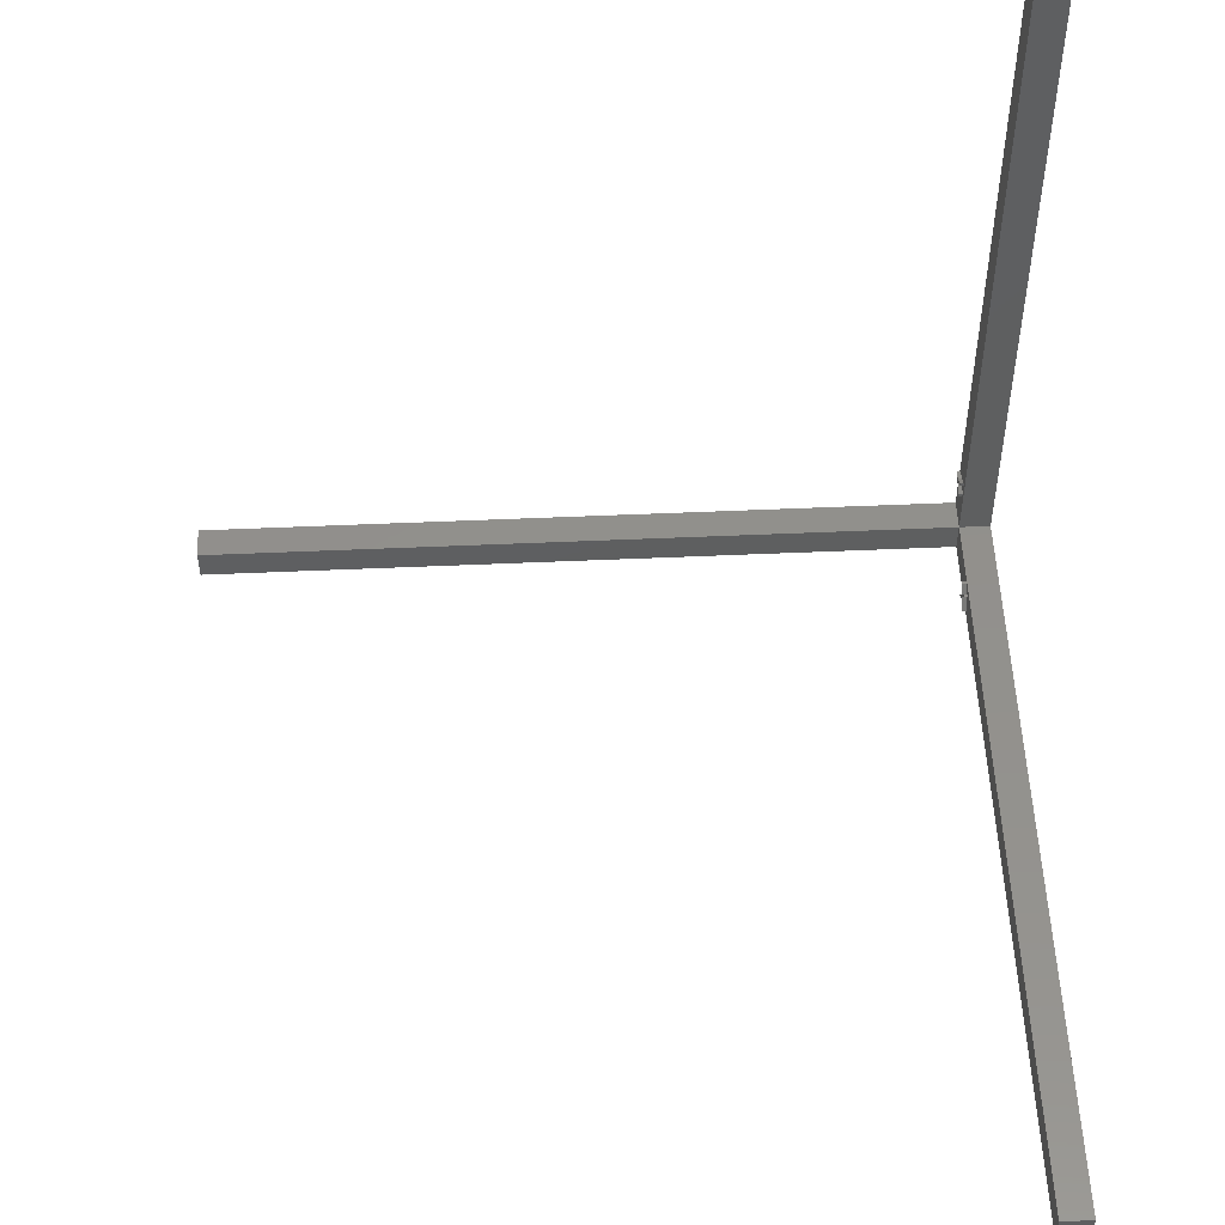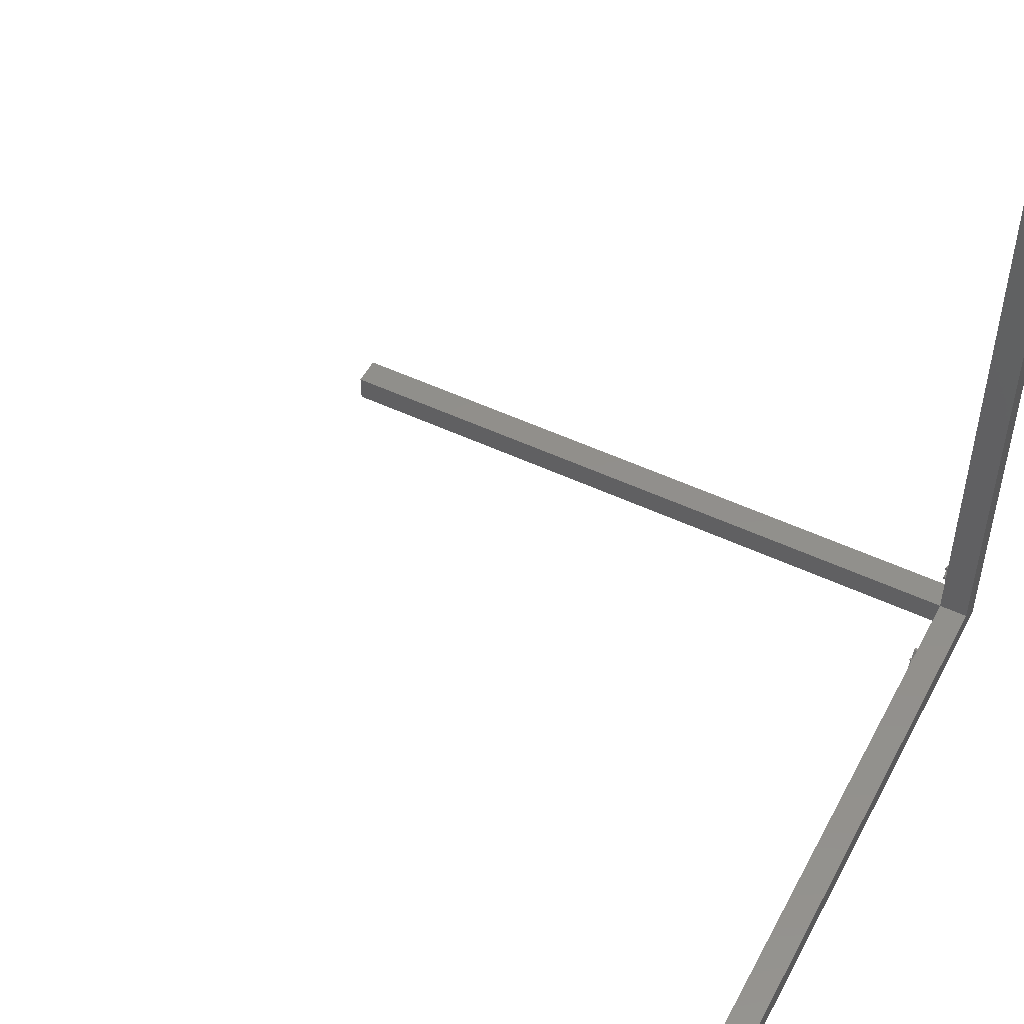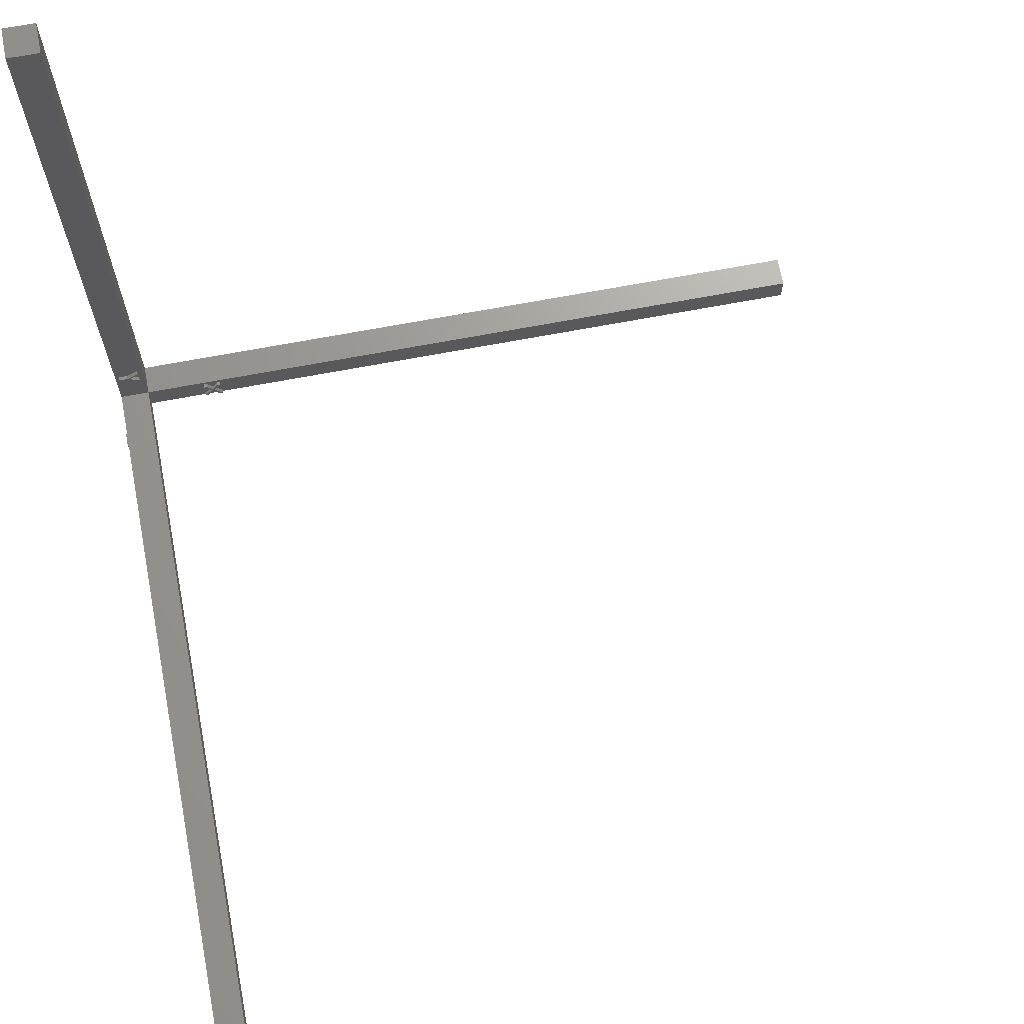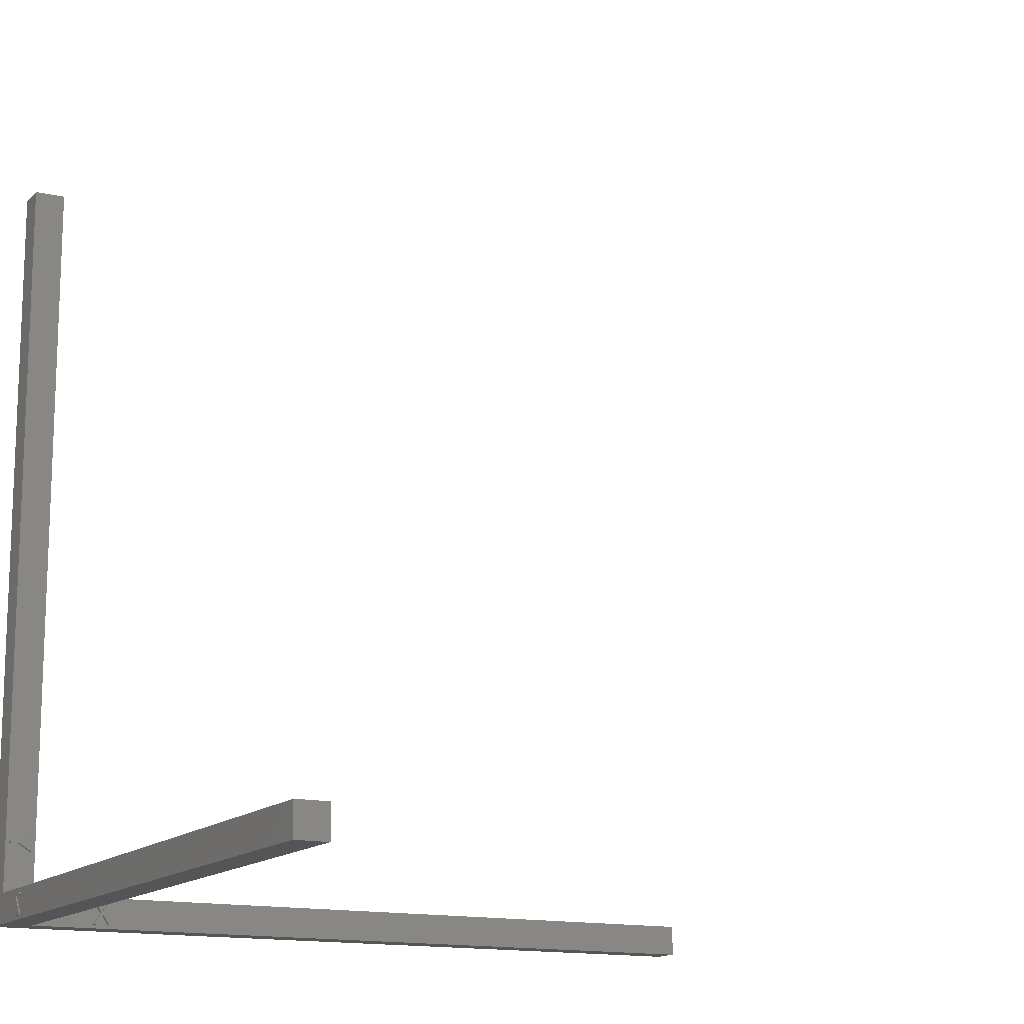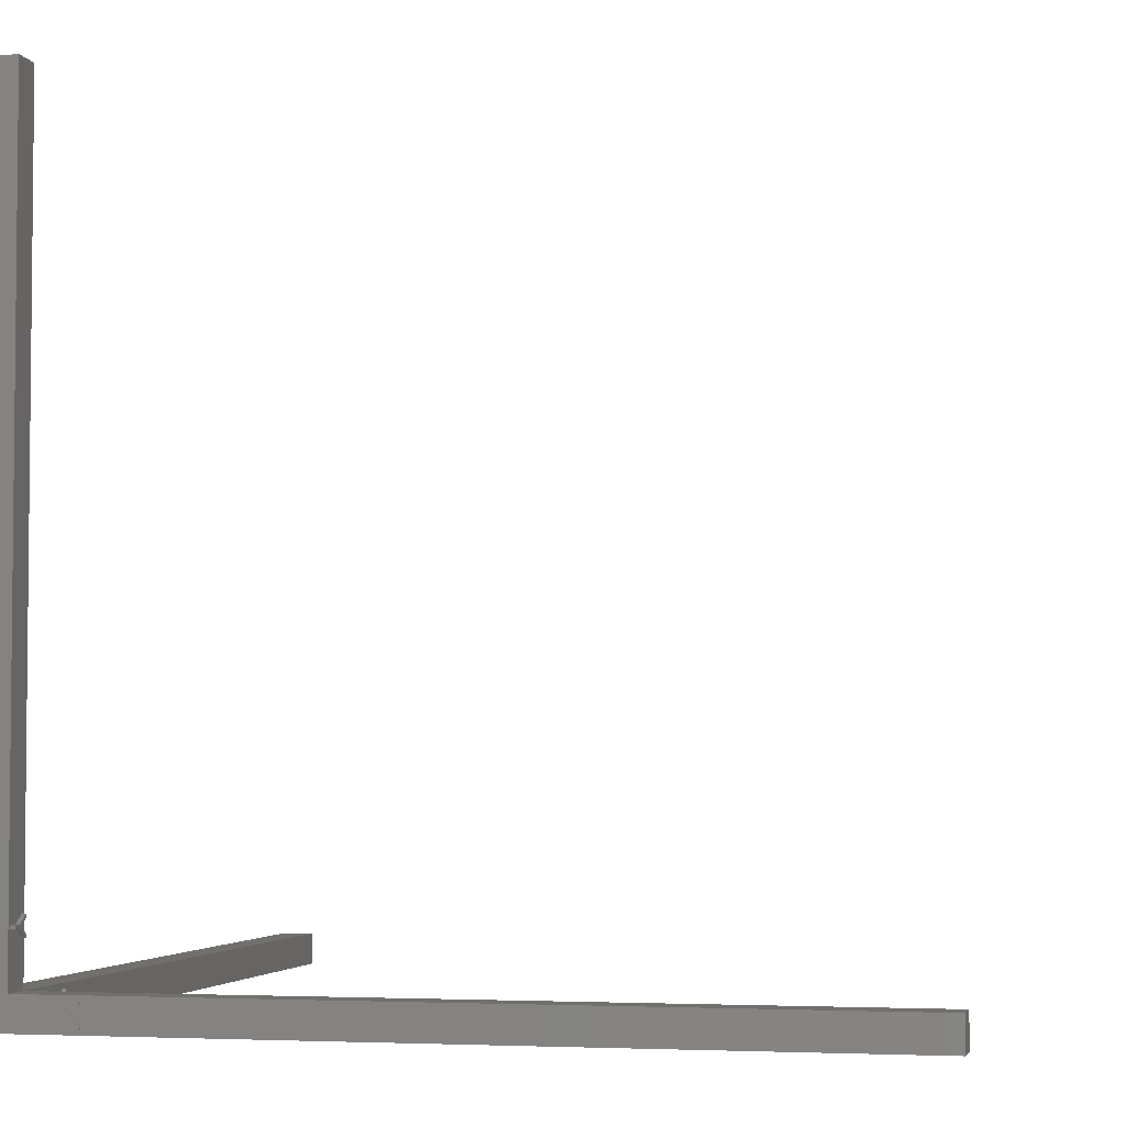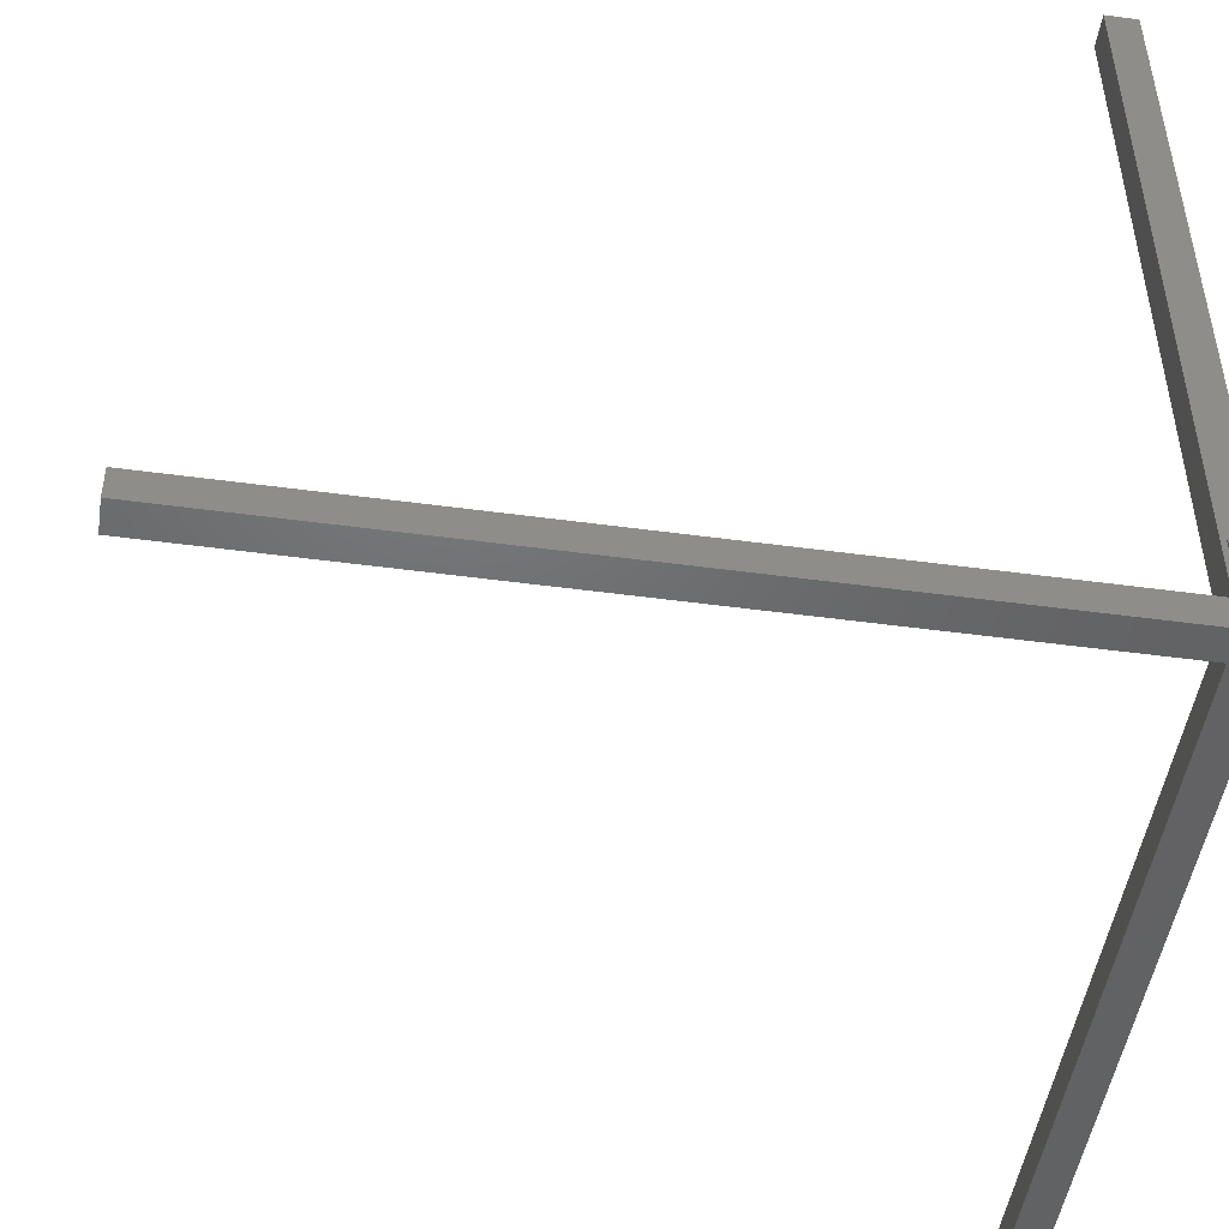
<metadata>
{"format":"stl","ext":"stl","renderer":"f3d","projection":"perspective","resolution":1024,"background":"white","views":[{"elev":53.1,"azim":87.3,"up":"+Y"},{"elev":51.0,"azim":117.2,"up":"+Y"},{"elev":68.9,"azim":-10.7,"up":"+Y"},{"elev":-14.3,"azim":-27.4,"up":"+Y"},{"elev":-3.7,"azim":-77.1,"up":"+Y"},{"elev":-48.6,"azim":-98.6,"up":"+Z"}]}
</metadata>
<code>
# stl→obj: 79 verts, 154 faces
v 3.38 11.48 4
v 2.007 10.65 4
v 3.38 9.827 4
v 4 100 4
v 3.38 11.91 4
v 4 4 4
v 0 100 4
v 0.5 10.85 4
v 0 4 4
v 1.694 10.85 4
v 3.38 9.401 4
v 0.5 10.46 4
v 1.694 10.46 4
v 100 4 4
v 14.66 0.5 4
v 100 0 4
v 14.58 3.38 4
v 14.15 3.38 4
v 12.6 3.38 4
v 13.39 2.25 4
v 12.18 3.38 4
v 12.09 0.5 4
v 4 0 4
v 14.24 0.5 4
v 12.52 0.5 4
v 13.39 1.759 4
v 13.61 2.011 4
v 13.17 1.996 4
v 14.15 3.38 4.5
v 13.61 2.011 4.5
v 14.58 3.38 4.5
v 13.39 2.25 4.5
v 14.24 0.5 4.5
v 14.66 0.5 4.5
v 13.17 1.996 4.5
v 13.39 1.759 4.5
v 12.6 3.38 4.5
v 12.18 3.38 4.5
v 12.52 0.5 4.5
v 12.09 0.5 4.5
v 1.694 10.85 4.5
v 3.38 11.48 4.5
v 3.38 11.91 4.5
v 2.007 10.65 4.5
v 1.694 10.46 4.5
v 3.38 9.827 4.5
v 3.38 9.401 4.5
v 0.5 10.85 4.5
v 0.5 10.46 4.5
v -0.2 0.5 9.571
v -0.2 0.817 11.43
v -0.2 0.817 9.571
v -0.2 0.5 11.87
v -0.2 0.79 11.87
v -0.2 3.063 10.11
v -0.2 3.098 9.667
v -0.2 3.38 9.667
v -0.2 3.38 11.72
v -0.2 3.063 11.72
v 0 0.817 9.571
v 0 0.817 11.43
v 0 3.098 9.667
v 0 3.38 9.667
v 0 3.38 11.72
v 0 3.063 11.72
v 0 3.063 10.11
v 0 0.79 11.87
v 0 0.5 11.87
v 0 0.5 9.571
v 0 100 0
v 0 0 0
v 0 4 100
v 0 0 100
v 100 4 0
v 100 0 0
v 4 4 0
v 4 100 0
v 4 0 100
v 4 4 100
f 1 2 3
f 4 5 6
f 7 5 4
f 8 5 7
f 9 8 7
f 5 8 10
f 1 6 5
f 3 6 1
f 11 6 3
f 12 11 13
f 11 12 9
f 11 9 6
f 8 9 12
f 14 15 16
f 14 17 15
f 6 17 14
f 18 19 20
f 17 6 18
f 18 6 19
f 21 6 22
f 19 6 21
f 23 15 24
f 25 24 26
f 23 24 25
f 23 25 22
f 15 23 16
f 23 22 6
f 15 17 27
f 28 21 22
f 29 30 31
f 30 29 32
f 30 33 34
f 35 30 32
f 30 36 33
f 30 35 36
f 37 35 32
f 35 37 38
f 35 39 36
f 39 35 40
f 24 36 26
f 36 24 33
f 24 34 33
f 34 24 15
f 34 27 30
f 27 34 15
f 30 17 31
f 17 30 27
f 17 29 31
f 29 17 18
f 20 29 18
f 29 20 32
f 32 19 37
f 19 32 20
f 19 38 37
f 38 19 21
f 28 38 21
f 38 28 35
f 22 35 28
f 35 22 40
f 22 39 40
f 39 22 25
f 39 26 36
f 26 39 25
f 41 42 43
f 42 41 44
f 45 46 44
f 45 44 41
f 46 45 47
f 48 45 41
f 45 48 49
f 13 47 45
f 47 13 11
f 47 3 46
f 3 47 11
f 3 44 46
f 44 3 2
f 2 42 44
f 42 2 1
f 42 5 43
f 5 42 1
f 5 41 43
f 41 5 10
f 10 48 41
f 48 10 8
f 12 48 8
f 48 12 49
f 12 45 49
f 45 12 13
f 50 51 52
f 53 51 50
f 51 53 54
f 51 55 56
f 55 51 54
f 55 57 56
f 57 55 58
f 58 55 59
f 60 51 61
f 51 60 52
f 51 62 61
f 62 51 56
f 56 63 62
f 63 56 57
f 63 58 64
f 58 63 57
f 58 65 64
f 65 58 59
f 55 65 59
f 65 55 66
f 55 67 66
f 67 55 54
f 54 68 67
f 68 54 53
f 50 68 53
f 68 50 69
f 50 60 69
f 60 50 52
f 66 67 65
f 70 9 7
f 64 9 63
f 9 62 63
f 9 60 62
f 9 69 60
f 69 71 68
f 9 71 69
f 71 9 70
f 9 64 72
f 67 64 65
f 64 67 72
f 73 67 68
f 73 68 71
f 67 73 72
f 62 60 61
f 16 74 14
f 74 16 75
f 75 76 74
f 71 76 75
f 70 76 71
f 76 70 77
f 73 23 78
f 71 23 73
f 75 23 71
f 23 75 16
f 74 6 14
f 6 74 76
f 6 77 4
f 77 6 76
f 77 7 4
f 7 77 70
f 72 78 79
f 78 72 73
f 78 6 79
f 6 78 23
f 6 72 79
f 72 6 9

</code>
